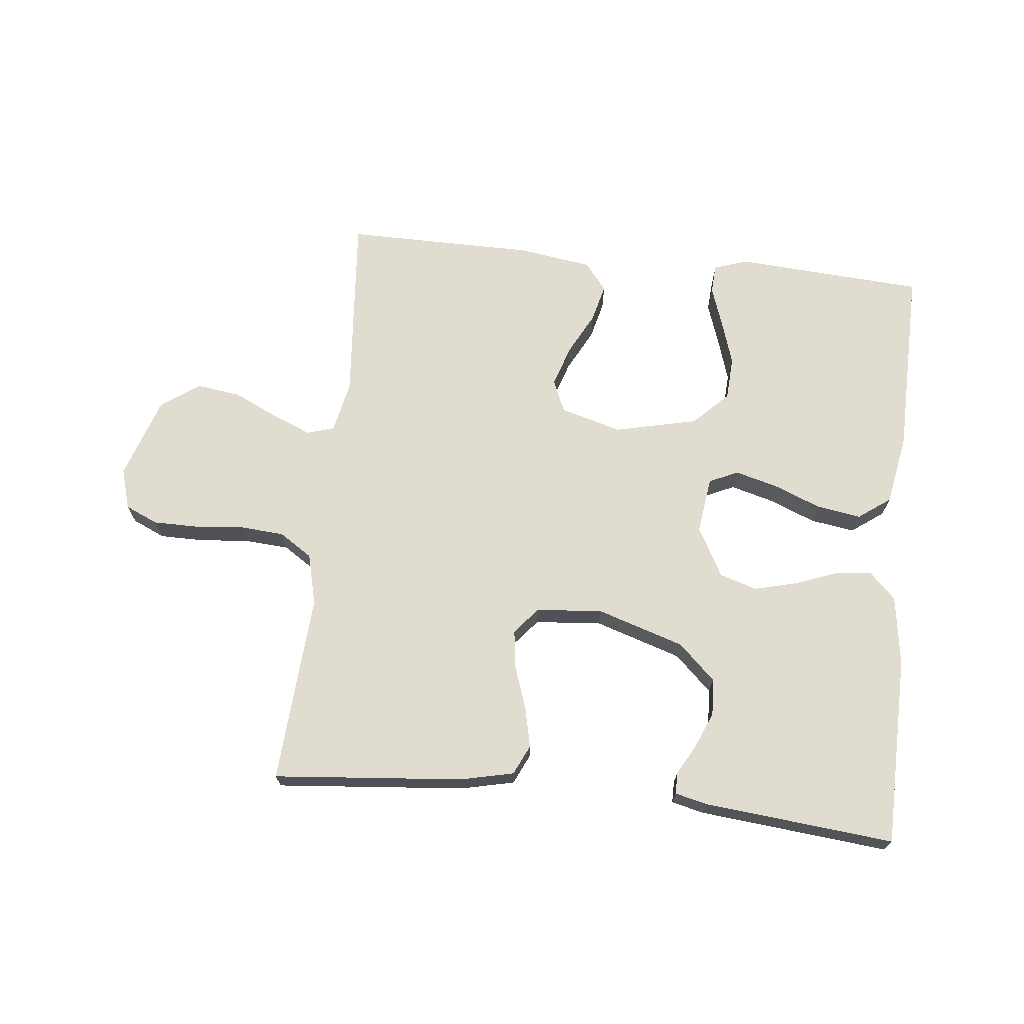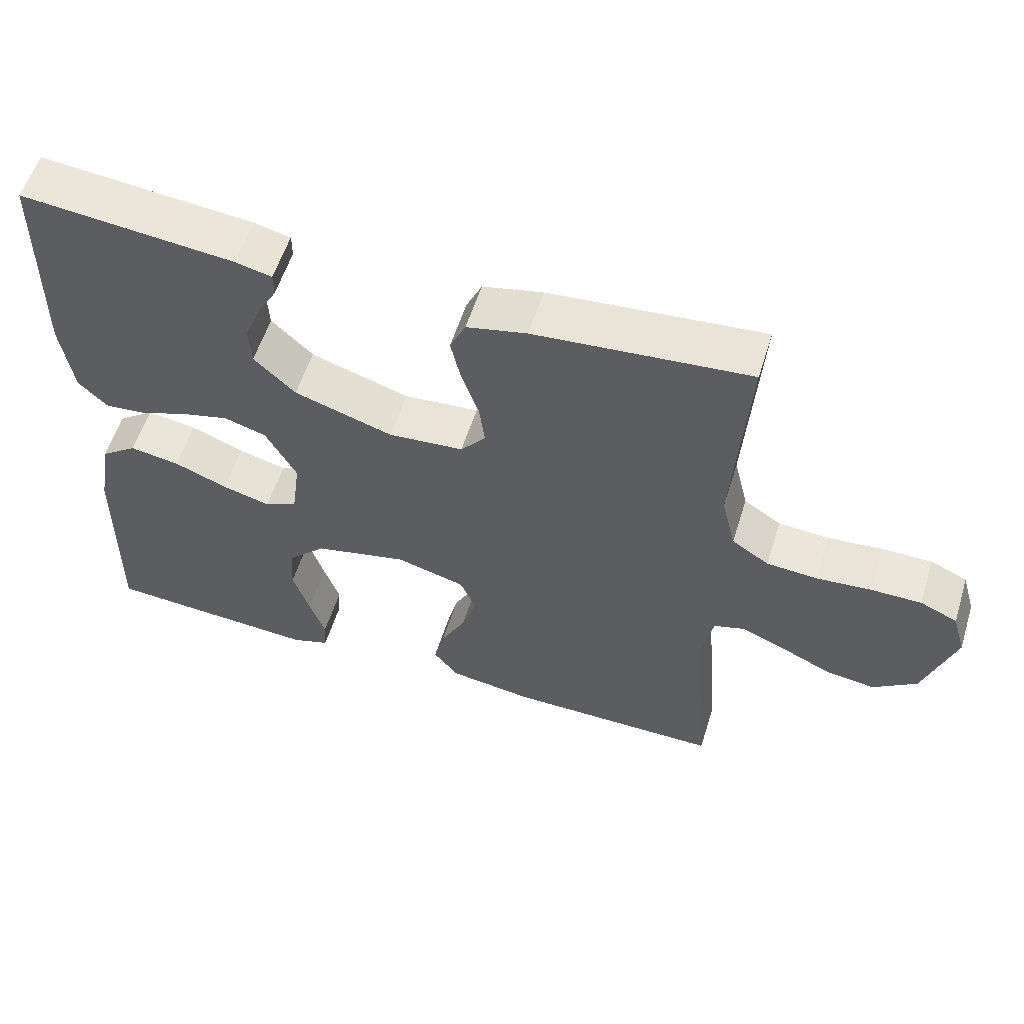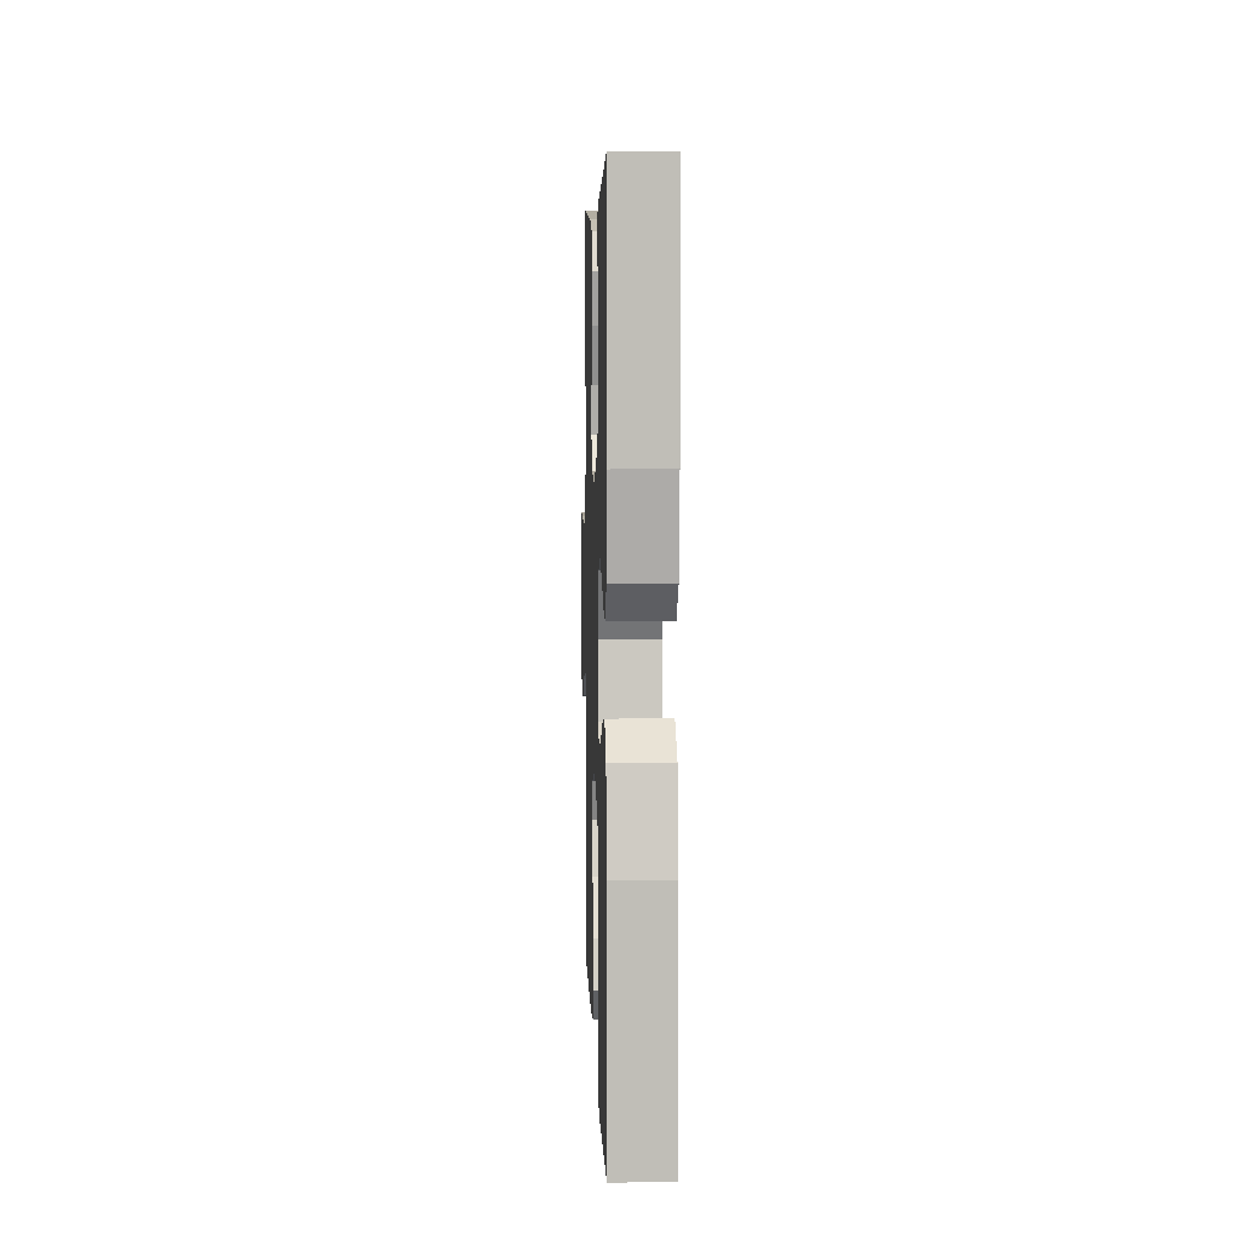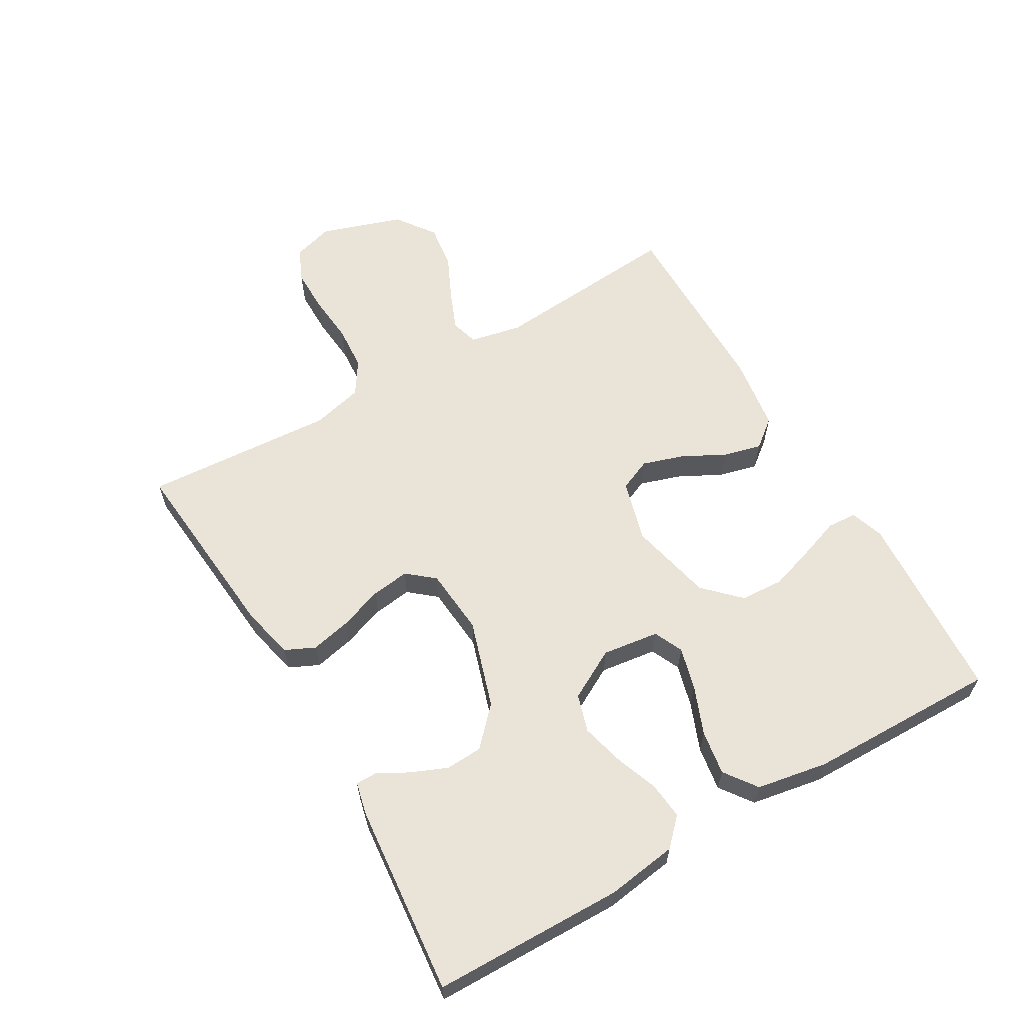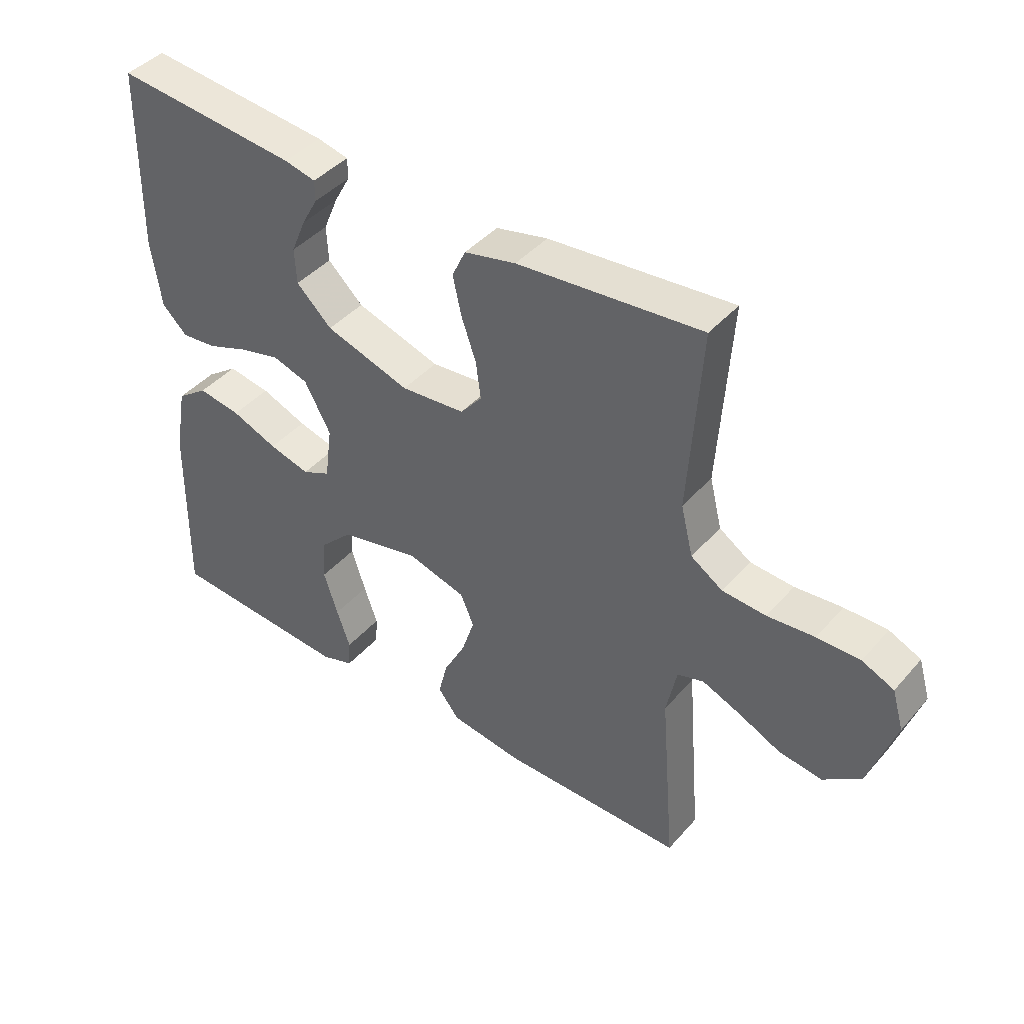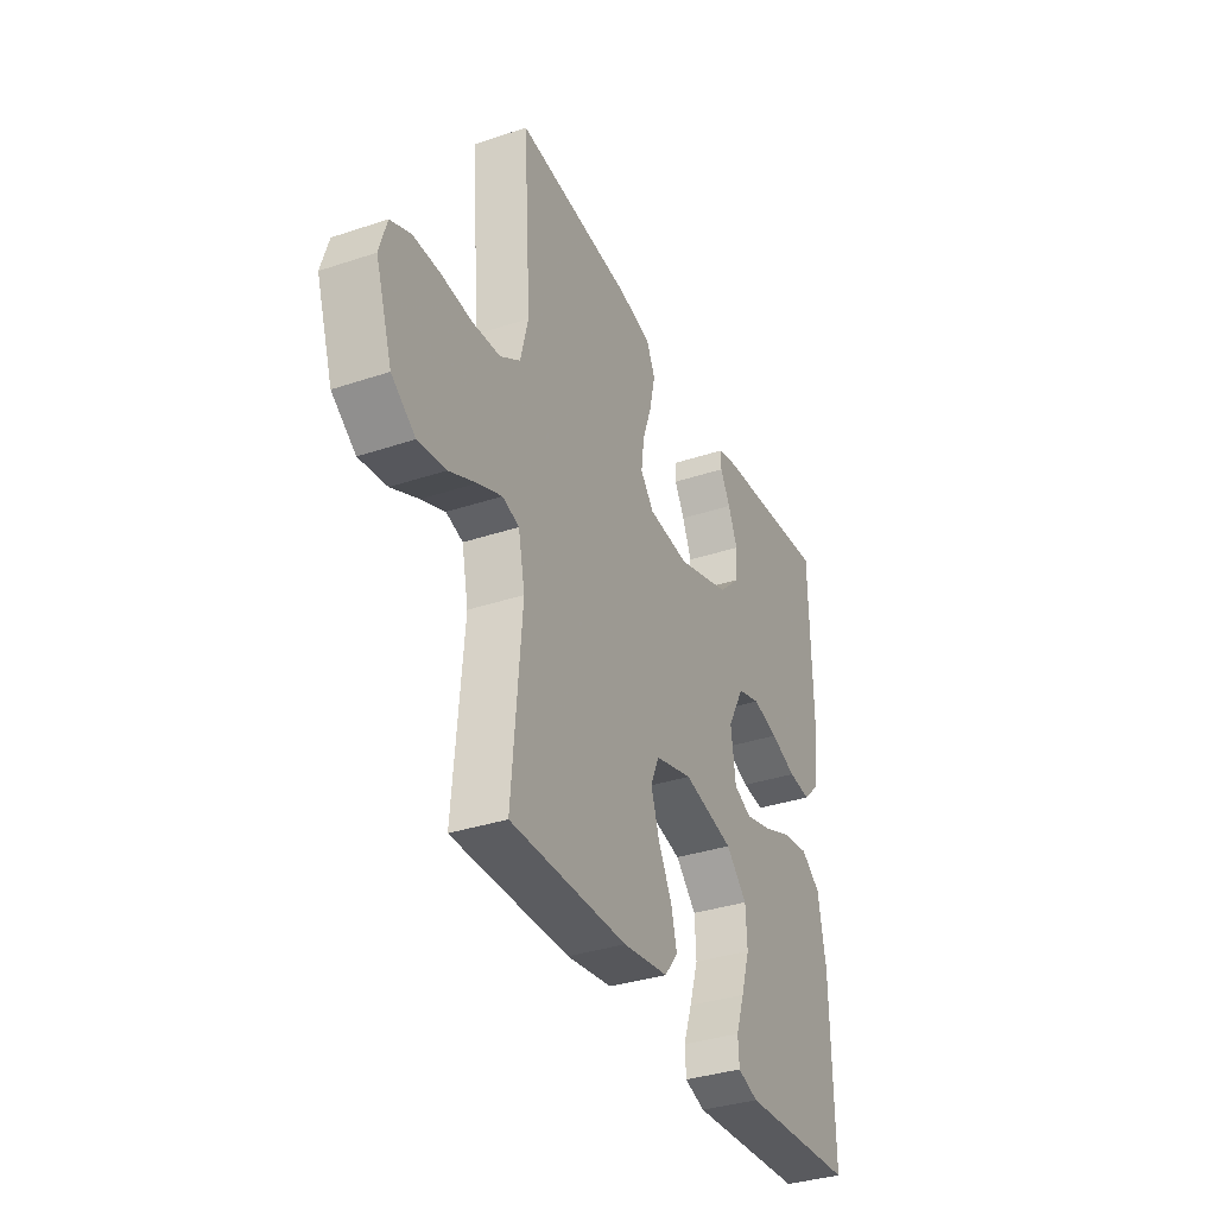
<metadata>
{"format":"obj","ext":"obj","renderer":"f3d","projection":"perspective","resolution":1024,"background":"white","views":[{"elev":69.7,"azim":6.1,"up":"+Y"},{"elev":56.9,"azim":-162.7,"up":"+Z"},{"elev":5.5,"azim":88.1,"up":"+Z"},{"elev":61.2,"azim":59.8,"up":"+Y"},{"elev":42.4,"azim":-142.6,"up":"+Z"},{"elev":-35.2,"azim":-66.1,"up":"+Z"}]}
</metadata>
<code>
v -0.5 0.07 -0.5
v -0.475 0.07 -0.2
v -0.492 0.07 -0.118
v -0.535 0.07 -0.105
v -0.596 0.07 -0.13
v -0.666 0.07 -0.163
v -0.737 0.07 -0.173
v -0.798 0.07 -0.129
v -0.841 0.07 0
v -0.822 0.07 0.064
v -0.77 0.07 0.087
v -0.7 0.07 0.087
v -0.623 0.07 0.08
v -0.552 0.07 0.085
v -0.5 0.07 0.119
v -0.48 0.07 0.2
v -0.5 0.07 0.5
v -0.2 0.07 0.473
v -0.116 0.07 0.454
v -0.094 0.07 0.407
v -0.108 0.07 0.344
v -0.132 0.07 0.275
v -0.14 0.07 0.215
v -0.105 0.07 0.173
v 0 0.07 0.164
v 0.138 0.07 0.208
v 0.196 0.07 0.263
v 0.199 0.07 0.321
v 0.175 0.07 0.378
v 0.149 0.07 0.425
v 0.149 0.07 0.459
v 0.2 0.07 0.471
v 0.5 0.07 0.5
v 0.505 0.07 0.2
v 0.489 0.07 0.089
v 0.448 0.07 0.049
v 0.39 0.07 0.055
v 0.323 0.07 0.08
v 0.256 0.07 0.097
v 0.197 0.07 0.079
v 0.154 0.07 0
v 0.166 0.07 -0.089
v 0.212 0.07 -0.11
v 0.279 0.07 -0.092
v 0.354 0.07 -0.062
v 0.424 0.07 -0.051
v 0.475 0.07 -0.088
v 0.495 0.07 -0.2
v 0.5 0.07 -0.5
v 0.2 0.07 -0.519
v 0.147 0.07 -0.501
v 0.144 0.07 -0.455
v 0.166 0.07 -0.392
v 0.189 0.07 -0.32
v 0.185 0.07 -0.252
v 0.131 0.07 -0.198
v 0 0.07 -0.168
v -0.097 0.07 -0.195
v -0.119 0.07 -0.246
v -0.098 0.07 -0.311
v -0.063 0.07 -0.378
v -0.048 0.07 -0.438
v -0.083 0.07 -0.482
v -0.2 0.07 -0.499
v -0.5 0 -0.5
v -0.475 0 -0.2
v -0.492 0 -0.118
v -0.535 0 -0.105
v -0.596 0 -0.13
v -0.666 0 -0.163
v -0.737 0 -0.173
v -0.798 0 -0.129
v -0.841 0 0
v -0.822 0 0.064
v -0.77 0 0.087
v -0.7 0 0.087
v -0.623 0 0.08
v -0.552 0 0.085
v -0.5 0 0.119
v -0.48 0 0.2
v -0.5 0 0.5
v -0.2 0 0.473
v -0.116 0 0.454
v -0.094 0 0.407
v -0.108 0 0.344
v -0.132 0 0.275
v -0.14 0 0.215
v -0.105 0 0.173
v 0 0 0.164
v 0.138 0 0.208
v 0.196 0 0.263
v 0.199 0 0.321
v 0.175 0 0.378
v 0.149 0 0.425
v 0.149 0 0.459
v 0.2 0 0.471
v 0.5 0 0.5
v 0.505 0 0.2
v 0.489 0 0.089
v 0.448 0 0.049
v 0.39 0 0.055
v 0.323 0 0.08
v 0.256 0 0.097
v 0.197 0 0.079
v 0.154 0 0
v 0.166 0 -0.089
v 0.212 0 -0.11
v 0.279 0 -0.092
v 0.354 0 -0.062
v 0.424 0 -0.051
v 0.475 0 -0.088
v 0.495 0 -0.2
v 0.5 0 -0.5
v 0.2 0 -0.519
v 0.147 0 -0.501
v 0.144 0 -0.455
v 0.166 0 -0.392
v 0.189 0 -0.32
v 0.185 0 -0.252
v 0.131 0 -0.198
v 0 0 -0.168
v -0.097 0 -0.195
v -0.119 0 -0.246
v -0.098 0 -0.311
v -0.063 0 -0.378
v -0.048 0 -0.438
v -0.083 0 -0.482
v -0.2 0 -0.499
f 63 64 1 2
f 60 61 62 63
f 59 60 63 2
f 58 59 2 3
f 57 58 3 4
f 50 51 52 53
f 50 53 54
f 49 50 54
f 48 49 54 55
f 44 45 46 47
f 43 44 47 48
f 35 36 37 38
f 35 38 39
f 34 35 39
f 33 34 39 40
f 29 30 31 32
f 28 29 32 33
f 27 28 33 40
f 19 20 21 22
f 19 22 23
f 16 17 18 19
f 15 16 19 23
f 14 15 23 24
f 10 11 12 13
f 10 13 14
f 9 10 14
f 5 6 7 8
f 4 5 8 9
f 57 4 9 14
f 43 48 55 56
f 42 43 56 57
f 41 42 57 14
f 26 27 40 41
f 25 26 41
f 14 24 25 41
f 66 65 128 127
f 127 126 125 124
f 66 127 124 123
f 67 66 123 122
f 68 67 122 121
f 117 116 115 114
f 118 117 114
f 118 114 113
f 119 118 113 112
f 111 110 109 108
f 112 111 108 107
f 102 101 100 99
f 103 102 99
f 103 99 98
f 104 103 98 97
f 96 95 94 93
f 97 96 93 92
f 104 97 92 91
f 86 85 84 83
f 87 86 83
f 83 82 81 80
f 87 83 80 79
f 88 87 79 78
f 77 76 75 74
f 78 77 74
f 78 74 73
f 72 71 70 69
f 73 72 69 68
f 78 73 68 121
f 120 119 112 107
f 121 120 107 106
f 78 121 106 105
f 105 104 91 90
f 105 90 89
f 105 89 88 78
f 1 65 66 2
f 2 66 67 3
f 3 67 68 4
f 4 68 69 5
f 5 69 70 6
f 6 70 71 7
f 7 71 72 8
f 8 72 73 9
f 9 73 74 10
f 10 74 75 11
f 11 75 76 12
f 12 76 77 13
f 13 77 78 14
f 14 78 79 15
f 15 79 80 16
f 16 80 81 17
f 17 81 82 18
f 18 82 83 19
f 19 83 84 20
f 20 84 85 21
f 21 85 86 22
f 22 86 87 23
f 23 87 88 24
f 24 88 89 25
f 25 89 90 26
f 26 90 91 27
f 27 91 92 28
f 28 92 93 29
f 29 93 94 30
f 30 94 95 31
f 31 95 96 32
f 32 96 97 33
f 33 97 98 34
f 34 98 99 35
f 35 99 100 36
f 36 100 101 37
f 37 101 102 38
f 38 102 103 39
f 39 103 104 40
f 40 104 105 41
f 41 105 106 42
f 42 106 107 43
f 43 107 108 44
f 44 108 109 45
f 45 109 110 46
f 46 110 111 47
f 47 111 112 48
f 48 112 113 49
f 49 113 114 50
f 50 114 115 51
f 51 115 116 52
f 52 116 117 53
f 53 117 118 54
f 54 118 119 55
f 55 119 120 56
f 56 120 121 57
f 57 121 122 58
f 58 122 123 59
f 59 123 124 60
f 60 124 125 61
f 61 125 126 62
f 62 126 127 63
f 63 127 128 64
f 64 128 65 1

</code>
